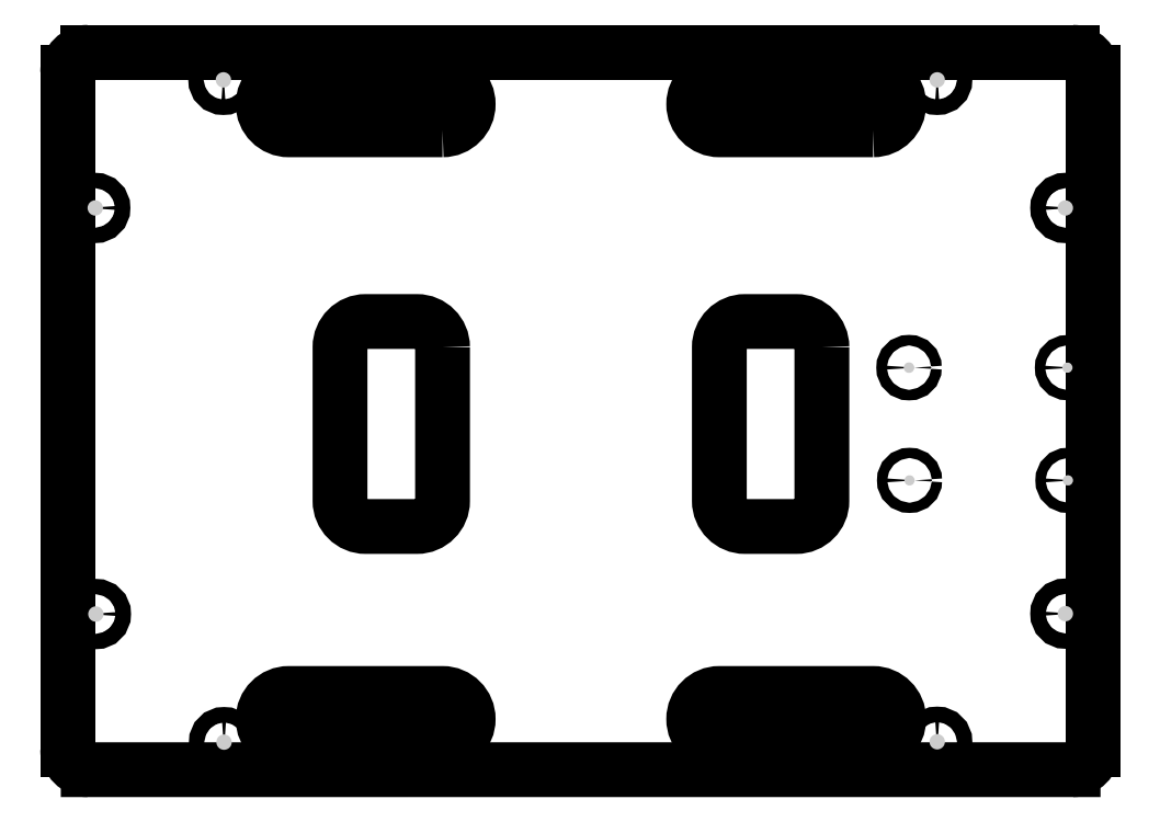
<metadata>
{"format":"dxf","ext":"dxf","renderer":"ezdxf+matplotlib","layout":"modelspace","background":"white","min_lineweight":24,"dpi":150}
</metadata>
<code>
0
SECTION
2
ENTITIES
0
LWPOLYLINE
8
0
90
        6
70
     1
10
121.5
20
159.4
42
0.4142
10
126.5
20
164.4
42
0.4142
10
121.5
20
169.4
10
91.5
20
169.4
42
0.4142
10
86.5
20
164.4
42
0.4142
10
91.5
20
159.4
0
LWPOLYLINE
8
0
90
        6
70
     1
10
205.5
20
159.4
42
0.4142
10
210.5
20
164.4
42
0.4142
10
205.5
20
169.4
10
175.5
20
169.4
42
0.4142
10
170.5
20
164.4
42
0.4142
10
175.5
20
159.4
0
LWPOLYLINE
8
0
90
        6
70
     1
10
121.5
20
39.41
42
0.4142
10
126.5
20
44.41
42
0.4142
10
121.5
20
49.41
10
91.5
20
49.41
42
0.4142
10
86.5
20
44.41
42
0.4142
10
91.5
20
39.41
0
LWPOLYLINE
8
0
90
        6
70
     1
10
205.5
20
39.41
42
0.4142
10
210.5
20
44.41
42
0.4142
10
205.5
20
49.41
10
175.5
20
49.41
42
0.4142
10
170.5
20
44.41
42
0.4142
10
175.5
20
39.41
0
ARC
8
0
10
244.4
20
38.54
30
0
40
4
50
270
51
0
0
ARC
8
0
10
244.4
20
170.5
30
0
40
4
50
0
51
90
0
ARC
8
0
10
52.38
20
170.5
30
0
40
4
50
90
51
180
0
ARC
8
0
10
52.38
20
38.54
30
0
40
4
50
180
51
270
0
LINE
8
0
10
48.38
20
38.54
30
0
11
48.38
21
170.5
31
0
0
LINE
8
0
10
244.4
20
174.5
30
0
11
52.38
21
174.5
31
0
0
LINE
8
0
10
248.4
20
38.54
30
0
11
248.4
21
170.5
31
0
0
LINE
8
0
10
244.5
20
34.54
30
0
11
52.38
21
34.54
31
0
0
LWPOLYLINE
8
0
90
        2
70
     1
10
244.5
20
144.2
42
1
10
241.5
20
144.2
42
1
0
HATCH
8
0
10
0
20
0
30
0
210
0
220
0
230
1
2
SOLID
70
     1
71
     1
91
        1
92
        3
72
     1
73
     1
93
        2
10
244.5
20
144.2
42
1
10
241.5
20
144.2
42
1
97
        1
75
     0
76
     1
98
        0
0
LWPOLYLINE
8
0
90
        2
70
     1
10
218
20
170.7
42
-1
10
218
20
167.7
42
-1
0
HATCH
8
0
10
0
20
0
30
0
210
0
220
0
230
1
2
SOLID
70
     1
71
     1
91
        1
92
        3
72
     1
73
     1
93
        2
10
218
20
170.7
42
-1
10
218
20
167.7
42
-1
97
        1
75
     0
76
     1
98
        0
0
LWPOLYLINE
8
0
90
        2
70
     1
10
244.5
20
64.99
42
-1
10
241.5
20
64.99
42
-1
0
HATCH
8
0
10
0
20
0
30
0
210
0
220
0
230
1
2
SOLID
70
     1
71
     1
91
        1
92
        3
72
     1
73
     1
93
        2
10
244.5
20
64.99
42
-1
10
241.5
20
64.99
42
-1
97
        1
75
     0
76
     1
98
        0
0
LWPOLYLINE
8
0
90
        2
70
     1
10
218
20
38.49
42
1
10
218
20
41.49
42
1
0
HATCH
8
0
10
0
20
0
30
0
210
0
220
0
230
1
2
SOLID
70
     1
71
     1
91
        1
92
        3
72
     1
73
     1
93
        2
10
218
20
38.49
42
1
10
218
20
41.49
42
1
97
        1
75
     0
76
     1
98
        0
0
LWPOLYLINE
8
0
90
        2
70
     1
10
52.38
20
64.91
42
1
10
55.38
20
64.91
42
1
0
HATCH
8
0
10
0
20
0
30
0
210
0
220
0
230
1
2
SOLID
70
     1
71
     1
91
        1
92
        3
72
     1
73
     1
93
        2
10
52.37
20
64.91
42
1
10
55.37
20
64.91
42
1
97
        1
75
     0
76
     1
98
        0
0
LWPOLYLINE
8
0
90
        2
70
     1
10
78.88
20
38.41
42
-1
10
78.88
20
41.41
42
-1
0
HATCH
8
0
10
0
20
0
30
0
210
0
220
0
230
1
2
SOLID
70
     1
71
     1
91
        1
92
        3
72
     1
73
     1
93
        2
10
78.87
20
38.41
42
-1
10
78.87
20
41.41
42
-1
97
        1
75
     0
76
     1
98
        0
0
LWPOLYLINE
8
0
90
        2
70
     1
10
52.25
20
144.2
42
-1
10
55.25
20
144.2
42
-1
0
HATCH
8
0
10
0
20
0
30
0
210
0
220
0
230
1
2
SOLID
70
     1
71
     1
91
        1
92
        3
72
     1
73
     1
93
        2
10
52.25
20
144.2
42
-1
10
55.25
20
144.2
42
-1
97
        1
75
     0
76
     1
98
        0
0
LWPOLYLINE
8
0
90
        2
70
     1
10
78.75
20
170.7
42
1
10
78.75
20
167.7
42
1
0
HATCH
8
0
10
0
20
0
30
0
210
0
220
0
230
1
2
SOLID
70
     1
71
     1
91
        1
92
        3
72
     1
73
     1
93
        2
10
78.75
20
170.7
42
1
10
78.75
20
167.7
42
1
97
        1
75
     0
76
     1
98
        0
0
LWPOLYLINE
8
0
90
        8
70
     1
10
121.5
20
117
42
0.4142
10
116.5
20
122
10
106.5
20
122
42
0.4142
10
101.5
20
117
10
101.5
20
87
42
0.4142
10
106.5
20
82
10
116.5
20
82
42
0.4142
10
121.5
20
87
0
LWPOLYLINE
8
0
90
        8
70
     1
10
195.5
20
117
42
0.4142
10
190.5
20
122
10
180.5
20
122
42
0.4142
10
175.5
20
117
10
175.5
20
87
42
0.4142
10
180.5
20
82
10
190.5
20
82
42
0.4142
10
195.5
20
87
0
LWPOLYLINE
8
0
90
        2
70
     1
10
213.5
20
113
42
1
10
211.5
20
113
42
1
0
HATCH
8
0
10
0
20
0
30
0
210
0
220
0
230
1
2
SOLID
70
     1
71
     1
91
        1
92
        3
72
     1
73
     1
93
        2
10
213.5
20
113
42
1
10
211.5
20
113
42
1
97
        1
75
     0
76
     1
98
        0
0
LWPOLYLINE
8
0
90
        2
70
     1
10
244.4
20
113
42
1
10
242.4
20
113
42
1
0
HATCH
8
0
10
0
20
0
30
0
210
0
220
0
230
1
2
SOLID
70
     1
71
     1
91
        1
92
        3
72
     1
73
     1
93
        2
10
244.4
20
113
42
1
10
242.4
20
113
42
1
97
        1
75
     0
76
     1
98
        0
0
LWPOLYLINE
8
0
90
        2
70
     1
10
244.5
20
91
42
1
10
242.5
20
91
42
1
0
HATCH
8
0
10
0
20
0
30
0
210
0
220
0
230
1
2
SOLID
70
     1
71
     1
91
        1
92
        3
72
     1
73
     1
93
        2
10
244.5
20
91
42
1
10
242.5
20
91
42
1
97
        1
75
     0
76
     1
98
        0
0
LWPOLYLINE
8
0
90
        2
70
     1
10
213.6
20
91
42
1
10
211.6
20
91
42
1
0
HATCH
8
0
10
0
20
0
30
0
210
0
220
0
230
1
2
SOLID
70
     1
71
     1
91
        1
92
        3
72
     1
73
     1
93
        2
10
213.6
20
91
42
1
10
211.6
20
91
42
1
97
        1
75
     0
76
     1
98
        0
0
ENDSEC
0
EOF

</code>
